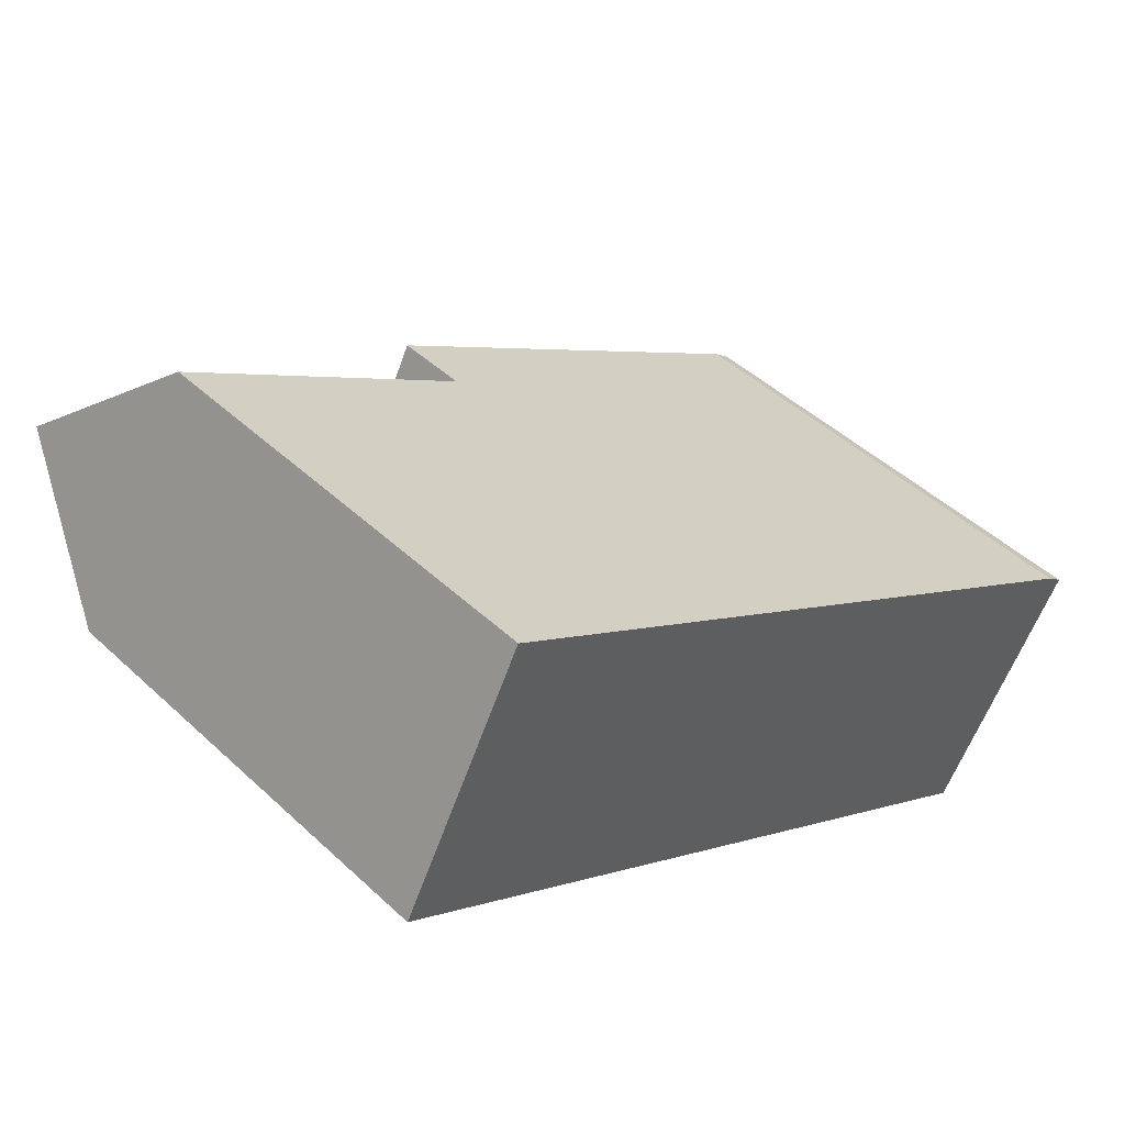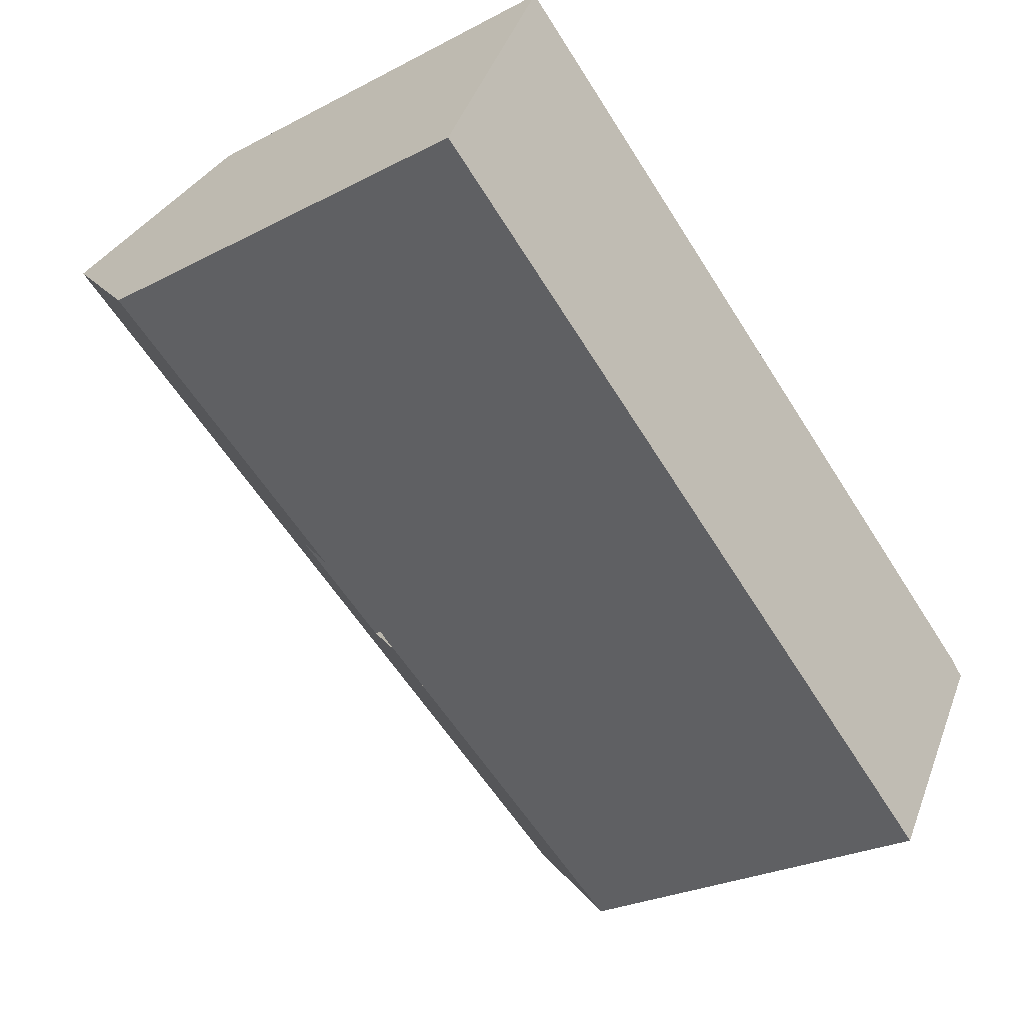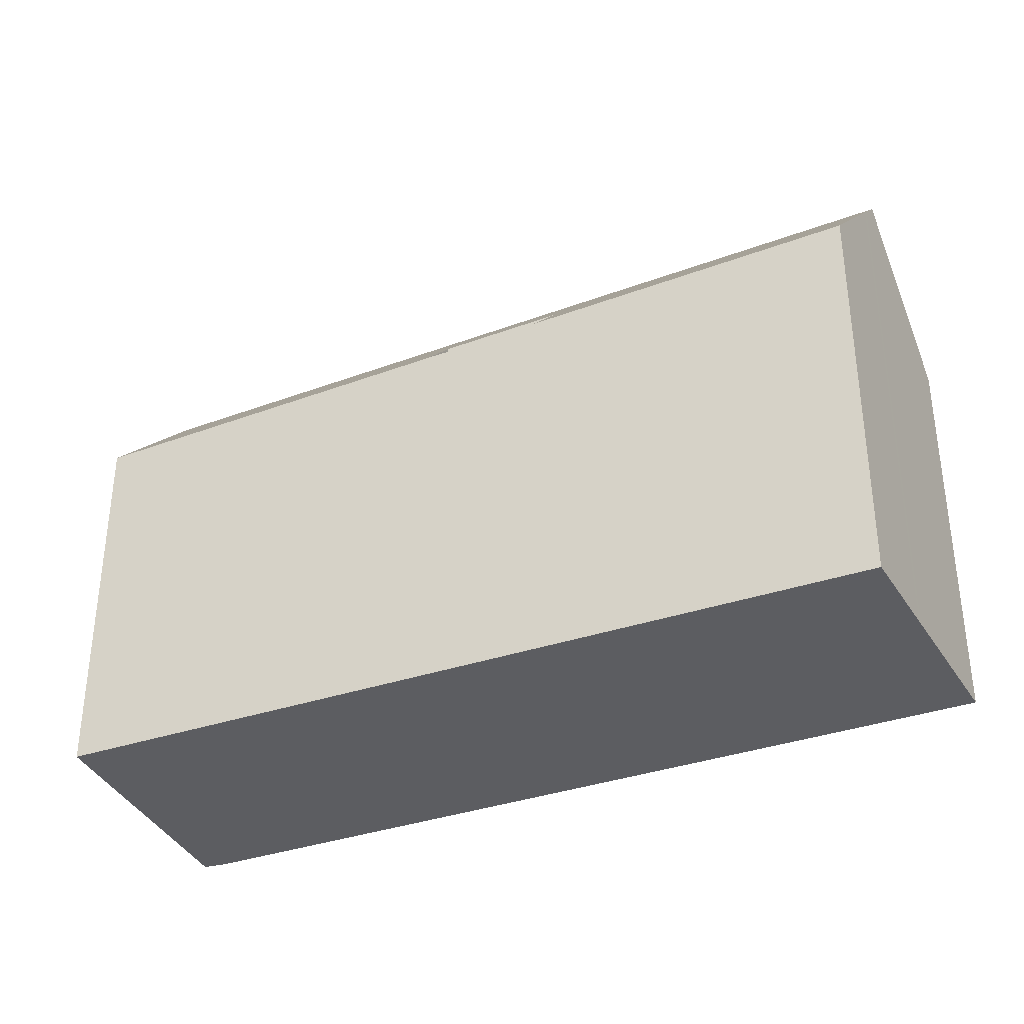
<metadata>
{"format":"obj","ext":"obj","renderer":"f3d","projection":"perspective","resolution":1024,"background":"white","views":[{"elev":46.1,"azim":136.7,"up":"+Y"},{"elev":-26.5,"azim":129.2,"up":"+Y"},{"elev":-36.5,"azim":55.8,"up":"+Z"}]}
</metadata>
<code>
v -354.5 -1209 9.976
v -371.4 -1220 9.132
v -357.3 -1203 9.752
v -374.7 -1214 11.04
v -374.3 -1214 11.04
v -355.9 -1206 13.13
v -373 -1217 12.38
v -355 -1208 11.12
v -372.3 -1218 11.03
v -363.3 -1214 9.536
v -372 -1219 10.41
v -354.5 -1209 9.973
v -355 -1208 11.12
v -373 -1217 12.38
v -355.9 -1206 13.13
v -363.3 -1214 9.536
v -361.2 -1213 9.638
v -373.7 -1216 11.03
v -364.1 -1208 9.455
v -373.7 -1216 11.03
v -356.7 -1205 11.13
v -364.1 -1208 11.1
v -363.4 -1209 11.09
v -361.2 -1213 9.304
v -363.7 -1215 9.577
v -355.9 -1206 13.13
v -355.9 -1206 13.13
v -356.8 -1205 11.13
v -357.4 -1203 9.75
v -374.3 -1214 11.04
v -357.4 -1203 9.757
v -364.1 -1208 9.461
v -364.1 -1208 11.1
v -357.3 -1203 9.759
v -363.3 -1214 9.536
v -361.2 -1213 9.639
v -361.2 -1213 9.304
v -354.5 -1209 9.973
v -354.5 -1209 9.976
v -371.4 -1220 9.132
v -363.3 -1214 9.536
v -362.7 -1210 12.84
v -361.8 -1212 11.09
v -363.5 -1209 11.09
v -362.7 -1210 12.84
v -364.4 -1208 11.1
v -364.4 -1208 11.1
v -363.5 -1209 11.09
v -361 -1213 9.649
v -361 -1213 9.648
v -363.8 -1213 11.07
v -364.6 -1212 12.75
v -364.6 -1212 12.75
v -365.3 -1210 11.08
v -366 -1209 11.09
v -366 -1209 11.09
v -365.3 -1210 11.08
v -363.1 -1214 9.52
v -363.1 -1214 9.52
v -363.7 -1213 9.477
v -363.7 -1213 10.82
v -364.5 -1212 12.53
v -362.6 -1211 12.62
v -355.9 -1206 12.96
v -355.8 -1206 12.96
v -372.9 -1217 12.11
v -366.5 -1213 12.67
v -366.4 -1213 12.43
v -367.3 -1212 11.07
v -366.5 -1213 12.67
v -365 -1215 9.708
v -364.9 -1215 9.457
v -364.9 -1215 9.456
v -365.7 -1214 11.06
v -367.3 -1212 11.07
v -368.2 -1210 11.07
v -368.2 -1210 11.07
v -364.4 -1212 12.47
v -366.4 -1213 12.38
v -362.5 -1211 12.55
v -355.8 -1206 12.84
v -355.7 -1206 12.84
v -372.9 -1217 12.1
v -364.1 -1213 11.7
v -366 -1214 11.61
v -362.1 -1211 11.78
v -355.5 -1207 12.07
v -355.4 -1207 12.07
v -372.5 -1218 11.33
v -355.3 -1208 11.63
v -361.9 -1212 11.34
v -355.2 -1207 11.63
v -365.7 -1214 11.17
v -368.7 -1216 11.05
v -363.9 -1213 11.25
v -372.3 -1218 10.89
v -370.7 -1216 12.22
v -370.8 -1216 12.48
v -371.5 -1214 11.05
v -370.8 -1216 12.48
v -370.2 -1217 11.04
v -370.4 -1216 11.43
v -369.8 -1217 10.19
v -370.2 -1217 10.98
v -370.7 -1216 12.2
v -369.4 -1218 9.231
v -369.4 -1218 9.23
v -371.5 -1214 11.05
v -372.3 -1213 11.05
v -372.3 -1213 11.05
v -365.5 -1214 10.73
v -363.7 -1213 10.82
v -364.3 -1214 9.545
v -364.3 -1214 10.79
v -358 -1210 11.11
v -355.1 -1208 11.25
v -355 -1208 11.25
v -363.7 -1213 9.477
v -361.8 -1212 10.92
v -361.8 -1212 9.26
v -370 -1217 10.51
v -361.7 -1212 10.92
v -372 -1218 10.41
v -372 -1219 10.41
v -358.1 -1208 12.85
v -358.1 -1208 13.03
v -358.1 -1208 13.03
v -357.5 -1209 11.53
v -357.7 -1209 11.97
v -357.3 -1209 11.11
v -357.3 -1209 11.14
v -358 -1208 12.74
v -359 -1206 11.12
v -359.6 -1205 9.66
v -359.6 -1205 9.653
v -356.7 -1210 9.863
v -356.7 -1210 9.863
v -362.2 -1211 11.78
v -362.5 -1211 12.55
v -362.5 -1211 12.59
v -361.2 -1213 9.304
v -361.2 -1213 9.304
v -361.8 -1212 10.92
v -361.8 -1212 9.26
v -361.9 -1212 11.08
v -362 -1212 11.34
v -361.8 -1212 9.26
v -361.2 -1213 9.639
v -361.8 -1212 10.92
v -361.2 -1213 9.638
v -364.1 -1208 9.461
v -364.1 -1208 9.455
v -362.6 -1210 12.84
v -363.4 -1209 11.09
v -364.1 -1208 11.1
v -363.4 -1209 11.09
v -362.6 -1211 12.62
v -362.6 -1210 12.84
v -364.1 -1208 11.1
v -364.4 -1212 12.76
v -365.2 -1210 11.08
v -365.9 -1209 11.09
v -365.9 -1209 11.09
v -364.4 -1212 12.76
v -365.2 -1210 11.08
v -363.6 -1213 10.83
v -363.6 -1213 9.461
v -364.3 -1212 12.53
v -364 -1212 11.7
v -364.3 -1212 12.47
v -363 -1214 9.504
v -363 -1214 9.504
v -363.7 -1213 11.07
v -363.8 -1213 11.26
v -363.6 -1213 9.461
v -363.6 -1213 10.83
v -366.1 -1213 11.89
v -364.2 -1212 11.99
v -362.3 -1211 12.08
v -362.3 -1211 12.08
v -357.8 -1208 12.31
v -355.6 -1207 12.42
v -355.6 -1207 12.42
v -370.5 -1216 11.67
v -372.6 -1218 11.57
v -364.1 -1212 11.99
v -363.7 -1215 9.577
v -363.7 -1215 9.517
v -363.7 -1215 9.517
v -365.2 -1212 12.49
v -365.2 -1212 12.44
v -366.1 -1211 11.08
v -365.3 -1212 12.72
v -367 -1209 11.08
v -367 -1209 11.08
v -365.3 -1212 12.72
v -366.1 -1211 11.08
v -364.3 -1214 10.79
v -364.9 -1213 11.95
v -364.8 -1213 11.67
v -363.7 -1215 9.577
v -364.5 -1213 11.22
v -364.5 -1213 11.07
v -364.3 -1214 9.545
v -364.3 -1214 10.79
v -364.3 -1214 9.545
v -365 -1213 12.14
v -366.2 -1213 12.09
v -362.4 -1211 12.25
v -362.4 -1211 12.25
v -355.7 -1207 12.54
v -357.9 -1208 12.45
v -355.6 -1207 12.54
v -370.6 -1216 11.9
v -364.3 -1212 12.17
v -372.7 -1217 11.8
v -364.2 -1212 12.17
v -373 -1217 12.38
v -372.9 -1217 12.11
v -373.7 -1216 11.03
v -373 -1217 12.38
v -372.5 -1218 11.33
v -372.3 -1218 11.03
v -372.6 -1218 11.57
v -372 -1219 10.41
v -371.4 -1220 9.133
v -371.4 -1220 9.132
v -372.9 -1217 12.1
v -373.7 -1216 11.03
v -374.7 -1214 11.04
v -372.3 -1218 10.89
v -372 -1219 10.41
v -372.7 -1217 11.8
v -369 -1215 12.3
v -369.1 -1214 12.56
v -369.7 -1213 11.06
v -369.1 -1214 12.56
v -368.4 -1216 11.06
v -368.6 -1215 11.5
v -368.4 -1216 11.05
v -367.9 -1217 10
v -368.2 -1216 10.6
v -368.7 -1215 11.76
v -367.6 -1217 9.318
v -367.6 -1217 9.318
v -368.8 -1215 11.97
v -369 -1215 12.27
v -369.7 -1213 11.06
v -370.5 -1212 11.06
v -370.5 -1212 11.06
v -370.8 -1212 11.06
v -369.8 -1213 11.05
v -369.8 -1213 11.05
v -369.1 -1214 12.56
v -368.9 -1215 12.3
v -369.1 -1214 12.56
v -368.5 -1215 11.51
v -368.3 -1216 11.06
v -368.3 -1216 11.05
v -368 -1216 10.6
v -367.7 -1217 9.982
v -368.7 -1215 11.76
v -367.4 -1217 9.33
v -369.2 -1214 12.27
v -370.8 -1212 11.06
v -367.4 -1217 9.33
v -368.9 -1215 12.27
v -368.8 -1215 11.98
v -368.2 -1216 10.87
v -365.7 -1214 11
v -361.9 -1212 11.18
v -361.8 -1212 11.19
v -364.5 -1213 11.06
v -372.1 -1218 10.67
v -370.1 -1217 10.78
v -368.3 -1216 10.86
v -363.8 -1213 11.09
v -363.7 -1213 11.1
v -364.2 -1213 11.07
v -357.4 -1209 11.41
v -355.2 -1208 11.52
v -355.2 -1208 11.52
v -372.2 -1218 10.67
v -364.2 -1214 10.59
v -365.4 -1215 10.54
v -368 -1216 10.43
v -364.2 -1214 9.55
v -361.7 -1212 9.268
v -361.7 -1212 9.268
v -361.7 -1212 10.7
v -368.1 -1216 10.42
v -354.9 -1208 10.99
v -355 -1208 10.99
v -361.6 -1212 10.71
v -361.7 -1212 10.7
v -369.9 -1217 10.35
v -370.9 -1218 10.3
v -371.9 -1219 10.26
v -371.9 -1219 10.26
v -364.2 -1214 10.59
v -364.2 -1214 9.55
v -363.5 -1213 9.468
v -363.6 -1213 9.484
v -357.2 -1209 10.9
v -354.5 -1209 9.973
v -354.5 -1209 9.976
v -354.5 -1209 0
v -354.5 -1209 0
v -371.4 -1220 9.132
v -371.4 -1220 9.132
v -371.4 -1220 0
v -371.4 -1220 0
v -357.3 -1203 9.759
v -357.3 -1203 9.752
v -357.3 -1203 0
v -357.3 -1203 0
v -374.7 -1214 11.04
v -374.7 -1214 11.04
v -374.7 -1214 0
v -374.7 -1214 0
v -372.3 -1213 11.05
v -374.3 -1214 11.04
v -374.3 -1214 0
v -372.3 -1213 -1.776e-15
v -355.8 -1206 12.96
v -355.9 -1206 13.13
v -355.9 -1206 1.776e-15
v -355.8 -1206 1.776e-15
v -354.9 -1208 10.99
v -355 -1208 11.12
v -355 -1208 0
v -354.9 -1208 0
v -372.5 -1218 11.33
v -372.3 -1218 11.03
v -372.3 -1218 0
v -372.5 -1218 0
v -363.7 -1215 9.517
v -363.3 -1214 9.536
v -363.3 -1214 0
v -363.7 -1215 0
v -372.2 -1218 10.67
v -372 -1219 10.41
v -372 -1219 0
v -372.2 -1218 0
v -356.7 -1210 9.863
v -354.5 -1209 9.973
v -354.5 -1209 0
v -356.7 -1210 -1.776e-15
v -373.7 -1216 11.03
v -373 -1217 12.38
v -373 -1217 -1.776e-15
v -373.7 -1216 0
v -374.7 -1214 11.04
v -373.7 -1216 11.03
v -373.7 -1216 0
v -374.7 -1214 0
v -355.9 -1206 13.13
v -356.7 -1205 11.13
v -356.7 -1205 1.776e-15
v -355.9 -1206 1.776e-15
v -357.3 -1203 9.752
v -357.4 -1203 9.75
v -357.4 -1203 0
v -357.3 -1203 0
v -374.3 -1214 11.04
v -374.3 -1214 11.04
v -374.3 -1214 0
v -374.3 -1214 0
v -356.7 -1205 11.13
v -357.3 -1203 9.759
v -357.3 -1203 0
v -356.7 -1205 1.776e-15
v -354.5 -1209 9.976
v -354.5 -1209 9.976
v -354.5 -1209 0
v -354.5 -1209 0
v -371.9 -1219 10.26
v -371.4 -1220 9.132
v -371.4 -1220 0
v -371.9 -1219 0
v -364.1 -1208 11.1
v -364.4 -1208 11.1
v -364.4 -1208 0
v -364.1 -1208 0
v -361.2 -1213 9.638
v -361 -1213 9.648
v -361 -1213 0
v -361.2 -1213 0
v -365.9 -1209 11.09
v -366 -1209 11.09
v -366 -1209 0
v -365.9 -1209 0
v -363.3 -1214 9.536
v -363.1 -1214 9.52
v -363.1 -1214 0
v -363.3 -1214 0
v -355.7 -1206 12.84
v -355.8 -1206 12.96
v -355.8 -1206 1.776e-15
v -355.7 -1206 0
v -373 -1217 12.38
v -372.9 -1217 12.11
v -372.9 -1217 0
v -373 -1217 -1.776e-15
v -367.4 -1217 9.33
v -364.9 -1215 9.456
v -364.9 -1215 0
v -367.4 -1217 0
v -367 -1209 11.08
v -368.2 -1210 11.07
v -368.2 -1210 0
v -367 -1209 0
v -355.6 -1207 12.54
v -355.7 -1206 12.84
v -355.7 -1206 0
v -355.6 -1207 0
v -372.9 -1217 12.11
v -372.9 -1217 12.1
v -372.9 -1217 0
v -372.9 -1217 0
v -355.2 -1207 11.63
v -355.4 -1207 12.07
v -355.4 -1207 0
v -355.2 -1207 1.776e-15
v -372.6 -1218 11.57
v -372.5 -1218 11.33
v -372.5 -1218 0
v -372.6 -1218 1.776e-15
v -355.2 -1208 11.52
v -355.2 -1207 11.63
v -355.2 -1207 1.776e-15
v -355.2 -1208 0
v -372.3 -1218 11.03
v -372.3 -1218 10.89
v -372.3 -1218 0
v -372.3 -1218 0
v -371.4 -1220 9.132
v -369.4 -1218 9.23
v -369.4 -1218 0
v -371.4 -1220 0
v -370.8 -1212 11.06
v -372.3 -1213 11.05
v -372.3 -1213 -1.776e-15
v -370.8 -1212 0
v -355 -1208 11.12
v -355 -1208 11.25
v -355 -1208 1.776e-15
v -355 -1208 0
v -372 -1219 10.41
v -372 -1219 10.41
v -372 -1219 0
v -372 -1219 0
v -357.4 -1203 9.75
v -359.6 -1205 9.653
v -359.6 -1205 0
v -357.4 -1203 0
v -361 -1213 9.648
v -356.7 -1210 9.863
v -356.7 -1210 -1.776e-15
v -361 -1213 0
v -363 -1214 9.504
v -361.2 -1213 9.304
v -361.2 -1213 -1.776e-15
v -363 -1214 0
v -359.6 -1205 9.653
v -364.1 -1208 9.455
v -364.1 -1208 0
v -359.6 -1205 0
v -364.4 -1208 11.1
v -365.9 -1209 11.09
v -365.9 -1209 0
v -364.4 -1208 0
v -363.1 -1214 9.52
v -363 -1214 9.504
v -363 -1214 0
v -363.1 -1214 0
v -355.4 -1207 12.07
v -355.6 -1207 12.42
v -355.6 -1207 0
v -355.4 -1207 0
v -372.7 -1217 11.8
v -372.6 -1218 11.57
v -372.6 -1218 1.776e-15
v -372.7 -1217 1.776e-15
v -364.9 -1215 9.456
v -363.7 -1215 9.517
v -363.7 -1215 0
v -364.9 -1215 0
v -366 -1209 11.09
v -367 -1209 11.08
v -367 -1209 0
v -366 -1209 0
v -355.6 -1207 12.42
v -355.6 -1207 12.54
v -355.6 -1207 0
v -355.6 -1207 0
v -372.9 -1217 12.1
v -372.7 -1217 11.8
v -372.7 -1217 1.776e-15
v -372.9 -1217 0
v -371.4 -1220 9.132
v -371.4 -1220 9.132
v -371.4 -1220 0
v -371.4 -1220 0
v -374.3 -1214 11.04
v -374.7 -1214 11.04
v -374.7 -1214 0
v -374.3 -1214 0
v -369.4 -1218 9.23
v -367.6 -1217 9.318
v -367.6 -1217 0
v -369.4 -1218 0
v -368.2 -1210 11.07
v -370.5 -1212 11.06
v -370.5 -1212 0
v -368.2 -1210 0
v -370.5 -1212 11.06
v -370.8 -1212 11.06
v -370.8 -1212 0
v -370.5 -1212 0
v -367.6 -1217 9.318
v -367.4 -1217 9.33
v -367.4 -1217 0
v -367.6 -1217 0
v -355 -1208 11.25
v -355.2 -1208 11.52
v -355.2 -1208 0
v -355 -1208 1.776e-15
v -372.3 -1218 10.89
v -372.2 -1218 10.67
v -372.2 -1218 0
v -372.3 -1218 0
v -354.5 -1209 9.976
v -354.9 -1208 10.99
v -354.9 -1208 0
v -354.5 -1209 0
v -372 -1219 10.41
v -371.9 -1219 10.26
v -371.9 -1219 0
v -372 -1219 0
v -354.5 -1209 0
v -371.4 -1220 0
v -374.7 -1214 0
v -374.3 -1214 0
v -357.3 -1203 0
f 81 64 65 82
f 39 1 12 38
f 266 245 244 263
f 148 49 50 150
f 28 21 15 27
f 31 29 3 34
f 33 22 19 32
f 140 80 139
f 161 44 45 160
f 163 46 47 162
f 162 47 48 165
f 37 24 17 36
f 34 21 28 31
f 32 23 33
f 293 13 8 292
f 263 244 241 261
f 295 149 122 294
f 125 64 81 132
f 133 28 27 127
f 135 29 31 134
f 134 31 28 133
f 304 130 13 293
f 206 60 61 205
f 136 38 12 137
f 267 247 234 255
f 256 237 264
f 250 76 77 249
f 58 16 35 59
f 249 77 69 236
f 101 94 104
f 166 61 60 167
f 164 42 63 168
f 126 26 64 125
f 64 26 6 65
f 255 234 235 254
f 190 68 67 196
f 188 72 71 187
f 189 73 72 188
f 191 79 68 190
f 193 70 75 192
f 195 77 76 194
f 197 69 77 195
f 285 111 198 284
f 200 85 177 199
f 180 86 138 179
f 182 87 129 181
f 183 88 87 182
f 257 239 243 262
f 202 93 85 200
f 138 86 91 146
f 129 87 90 128
f 90 87 88 92
f 258 238 239 257
f 131 116 13 130
f 117 8 13 116
f 259 240 238 258
f 203 74 93 202
f 272 43 145 271
f 290 119 120 289
f 291 242 260 286
f 219 66 7 218
f 223 9 89 222
f 297 123 121 296
f 222 89 185 224
f 299 124 225 298
f 227 2 40 226
f 228 83 66 219
f 221 14 20 229
f 109 30 5 110
f 220 18 4 230
f 231 96 9 223
f 273 198 111 270
f 301 25 300
f 281 116 131 280
f 282 117 116 281
f 269 260 242 276
f 145 43 122 149
f 274 232 11 283
f 225 124 11 232
f 122 43 115
f 153 126 125 157
f 128 91 86 129
f 130 115 131
f 181 129 86 180
f 157 125 132 80 140
f 156 133 127 158
f 152 135 134 151
f 280 131 115 43 272
f 151 134 133 156
f 294 122 115 130 304
f 137 50 49 136
f 179 138 169 186
f 168 63 140 139 170
f 172 142 141 171
f 271 145 173 278
f 302 175 147 288
f 169 138 146 174
f 154 48 47 155
f 173 145 149 176
f 157 63 42 153
f 140 63 157
f 158 45 44 156
f 155 47 46 159
f 160 53 54 161
f 162 55 56 163
f 165 57 55 162
f 168 62 52 164
f 186 169 84 178
f 170 78 62 168
f 171 58 59 172
f 278 173 51 277
f 303 118 175 302
f 174 95 84 169
f 176 112 51 173
f 167 144 143 166
f 208 79 191 207
f 210 139 80 209
f 212 132 81 211
f 211 81 82 213
f 268 246 247 267
f 233 216 83 228
f 217 170 139 210
f 209 80 132 212
f 215 78 170 217
f 187 41 188
f 188 41 10 189
f 190 62 78 191
f 192 54 53 193
f 194 56 55 195
f 195 55 57 197
f 199 178 84 200
f 196 52 62 190
f 277 51 279
f 287 204 118 303
f 200 84 95 202
f 279 51 112 198 273
f 207 191 78 215
f 207 199 177 208
f 209 180 179 210
f 211 182 181 212
f 213 183 182 211
f 262 243 246 268
f 215 178 199 207
f 224 185 216 233
f 210 179 186 217
f 212 181 180 209
f 217 186 178 215
f 218 98 97 219
f 222 102 101 223
f 224 184 102 222
f 298 225 123 297
f 226 106 107 227
f 219 97 105 228
f 229 108 100 221
f 230 30 109 99 220
f 223 101 104 231
f 275 121 123 232 274
f 232 123 225
f 233 214 184 224
f 228 105 214 233
f 234 97 98 235
f 238 94 101 102 239
f 240 94 238
f 296 121 242 291
f 239 102 184 243
f 244 106 103 241
f 245 107 106 244
f 246 214 105 247
f 276 242 121 275
f 243 184 214 246
f 247 105 97 234
f 264 237 100 108 253
f 251 109 110 265
f 252 99 109 251
f 251 249 236 252
f 254 67 68 255
f 257 85 93 258
f 258 93 74 259
f 286 260 111 285
f 262 177 85 257
f 261 71 72 263
f 253 248 264
f 265 250 249 251
f 263 72 73 266
f 267 79 208 268
f 270 111 260 269
f 268 208 177 262
f 255 68 79 267
f 264 248 75 70 256
f 269 259 74 270
f 271 146 91 272
f 270 74 203 273
f 274 231 104 275
f 275 104 94 240 276
f 277 95 174 278
f 273 203 279
f 272 91 128 280
f 278 174 146 271
f 280 128 90 281
f 281 90 92 282
f 276 240 259 269
f 283 96 231 274
f 279 203 202 95 277
f 284 187 71 285
f 285 71 261 286
f 289 37 36 290
f 286 261 241 291
f 292 39 38 293
f 294 49 148 295
f 296 103 297
f 298 226 40 299
f 300 114 113 301
f 291 241 103 296
f 302 172 59 303
f 304 136 49 294
f 297 103 106 226 298
f 288 142 172 302
f 293 38 136 304
f 303 59 35 201 287
f 306 307 308 305
f 310 311 312 309
f 314 315 316 313
f 318 319 320 317
f 322 323 324 321
f 326 327 328 325
f 330 331 332 329
f 334 335 336 333
f 338 339 340 337
f 342 343 344 341
f 346 347 348 345
f 350 351 352 349
f 354 355 356 353
f 358 359 360 357
f 362 363 364 361
f 366 367 368 365
f 370 371 372 369
f 374 375 376 373
f 378 379 380 377
f 382 383 384 381
f 386 387 388 385
f 390 391 392 389
f 394 395 396 393
f 398 399 400 397
f 402 403 404 401
f 406 407 408 405
f 410 411 412 409
f 414 415 416 413
f 418 419 420 417
f 422 423 424 421
f 426 427 428 425
f 430 431 432 429
f 434 435 436 433
f 438 439 440 437
f 442 443 444 441
f 446 447 448 445
f 450 451 452 449
f 454 455 456 453
f 458 459 460 457
f 462 463 464 461
f 466 467 468 465
f 470 471 472 469
f 474 475 476 473
f 478 479 480 477
f 482 483 484 481
f 486 487 488 485
f 490 491 492 489
f 494 495 496 493
f 498 499 500 497
f 502 503 504 501
f 506 507 508 505
f 510 511 512 509
f 514 515 516 513
f 518 519 520 517
f 522 523 524 521
f 526 527 528 525
f 530 531 532 529
f 534 535 536 533
f 538 539 540 537
f 542 543 544 545 541

</code>
